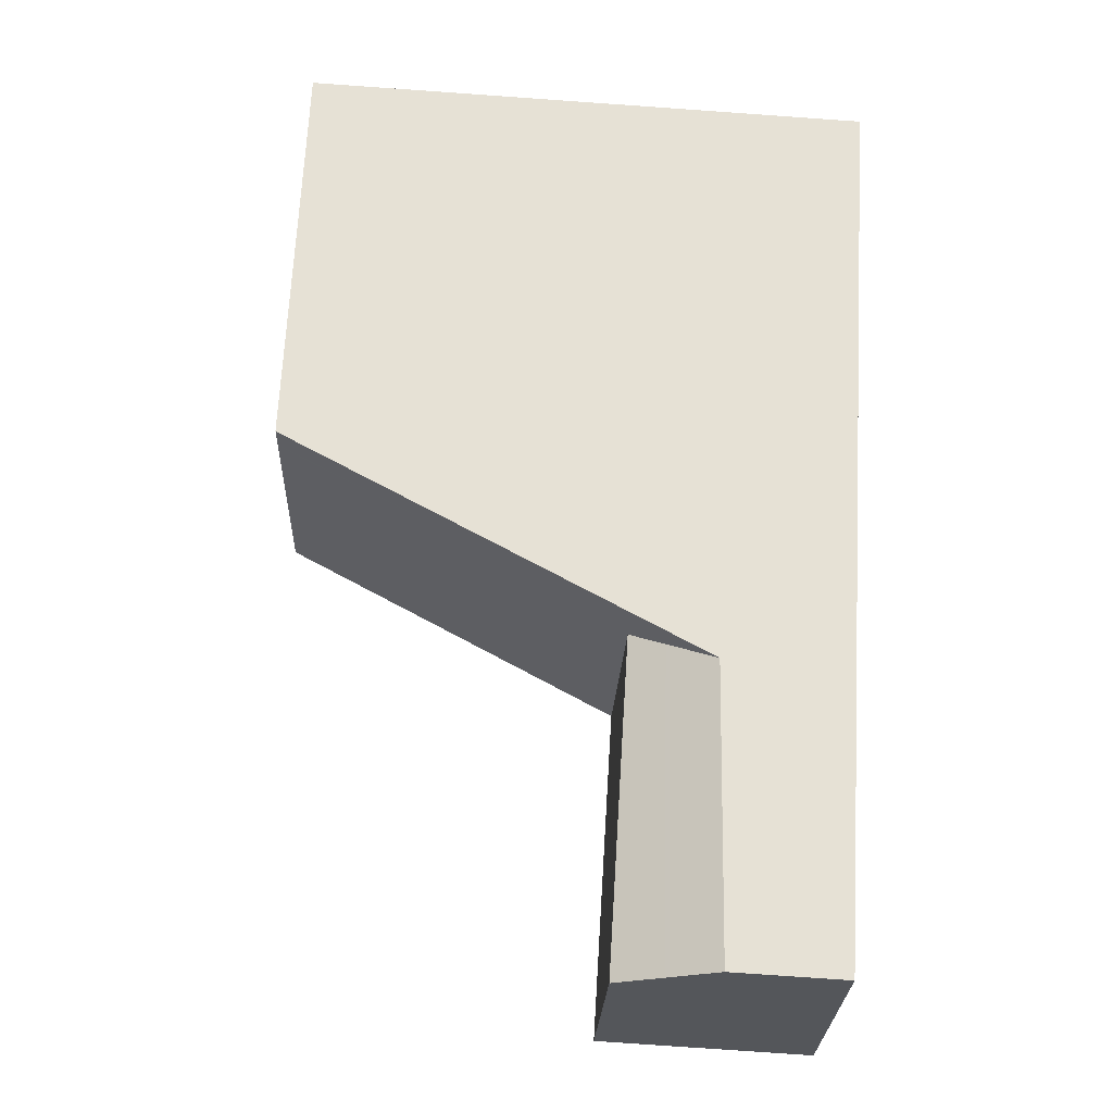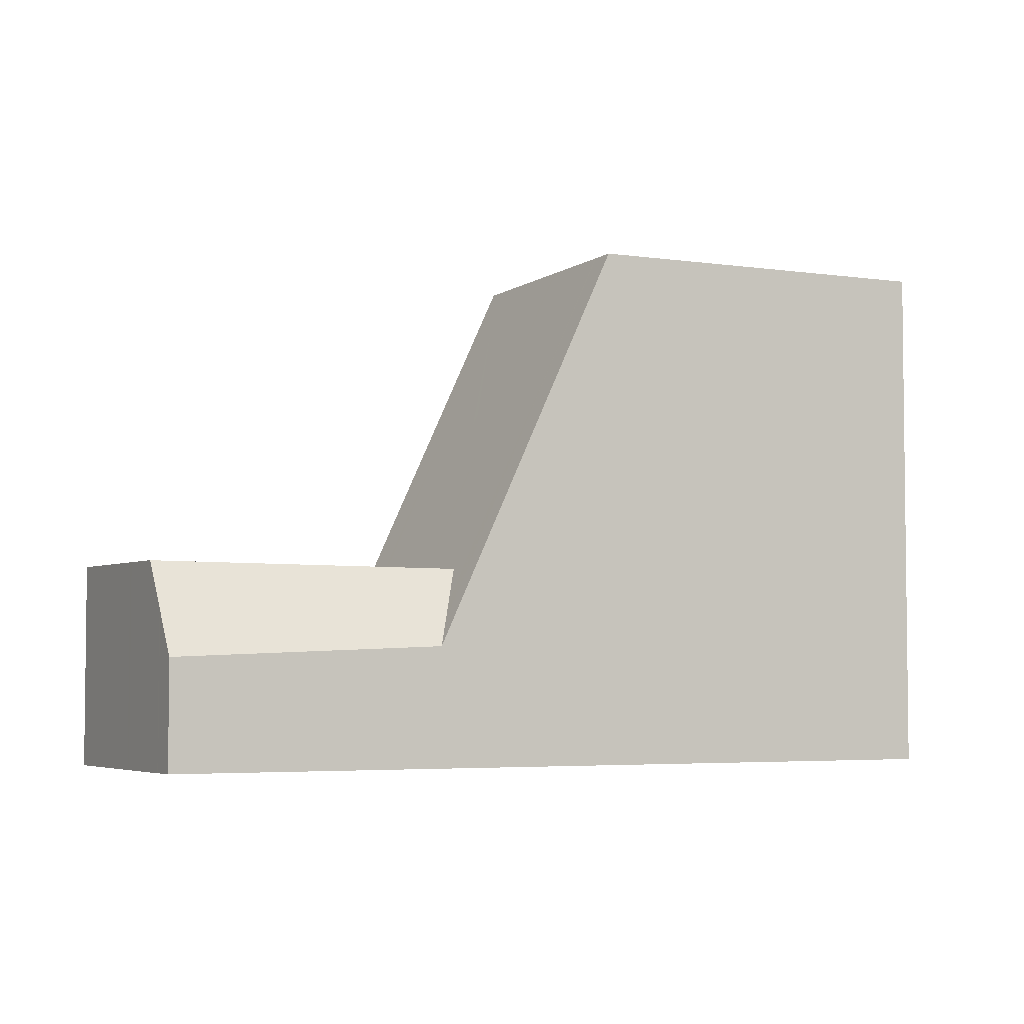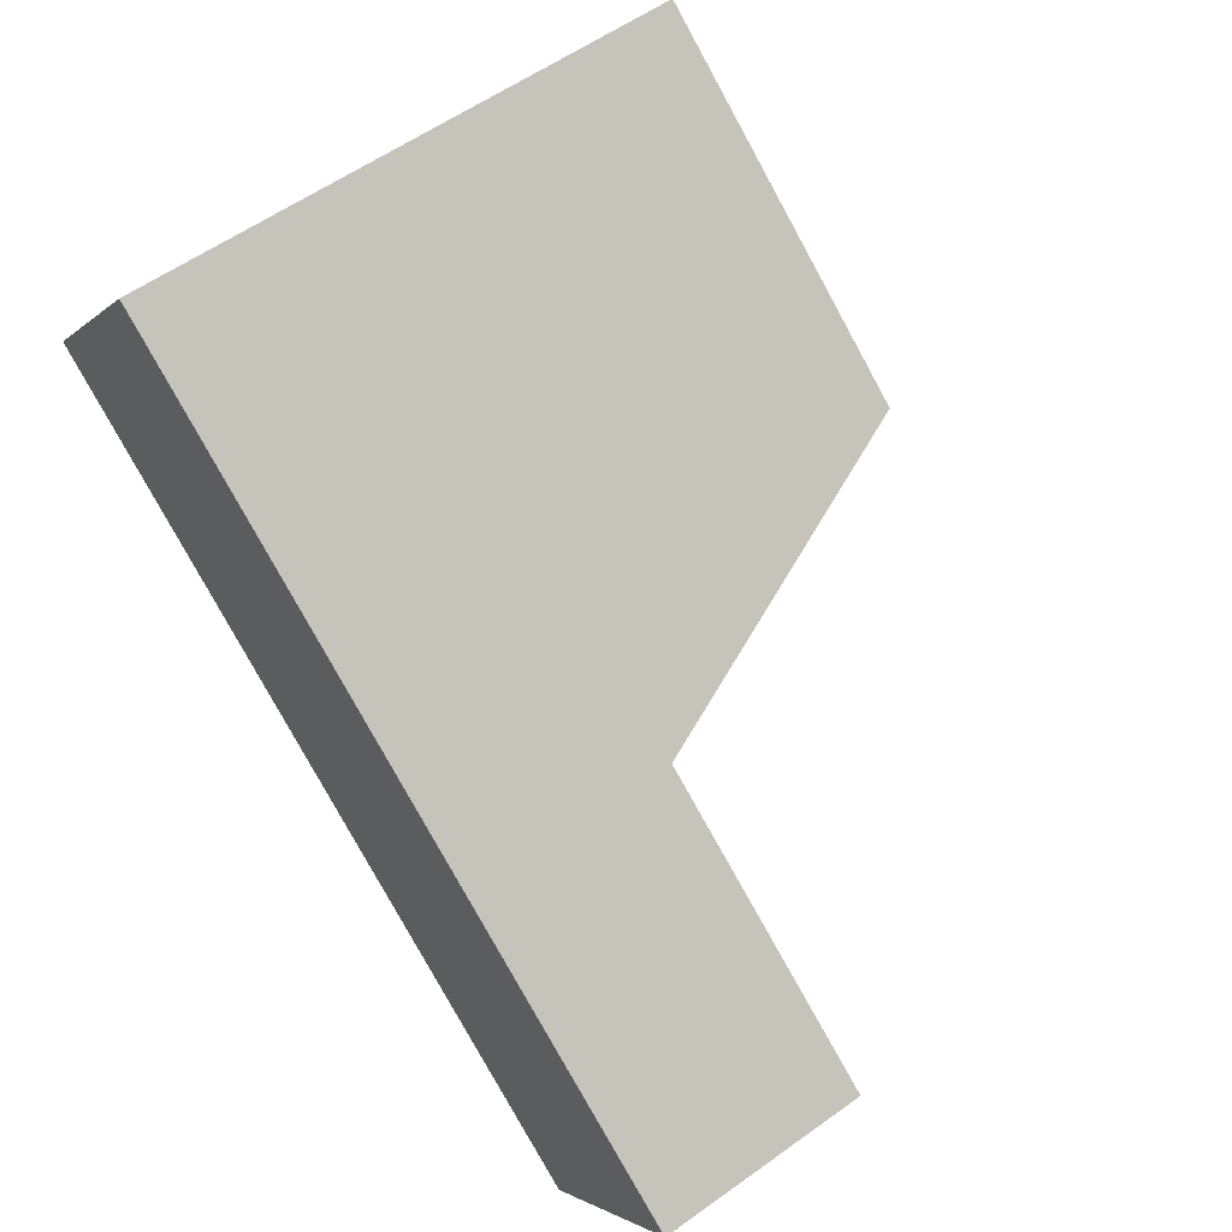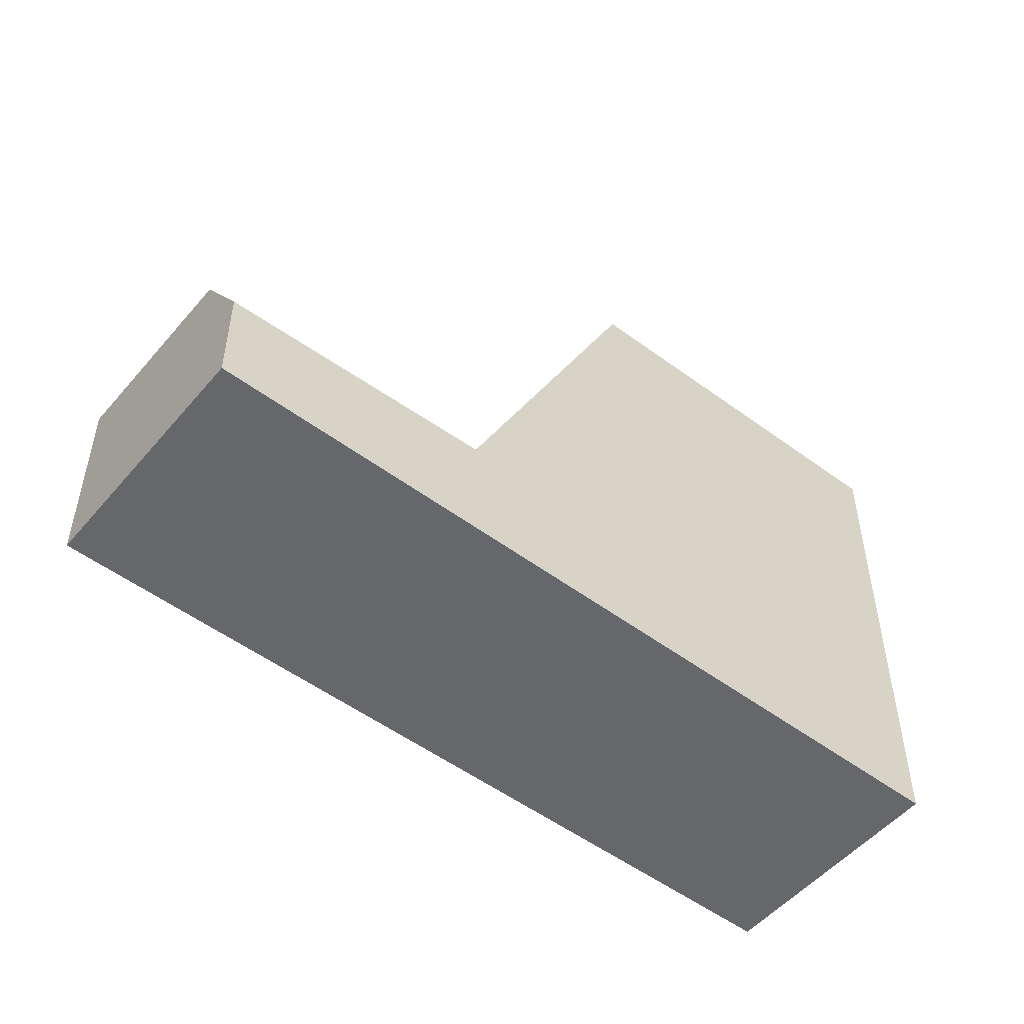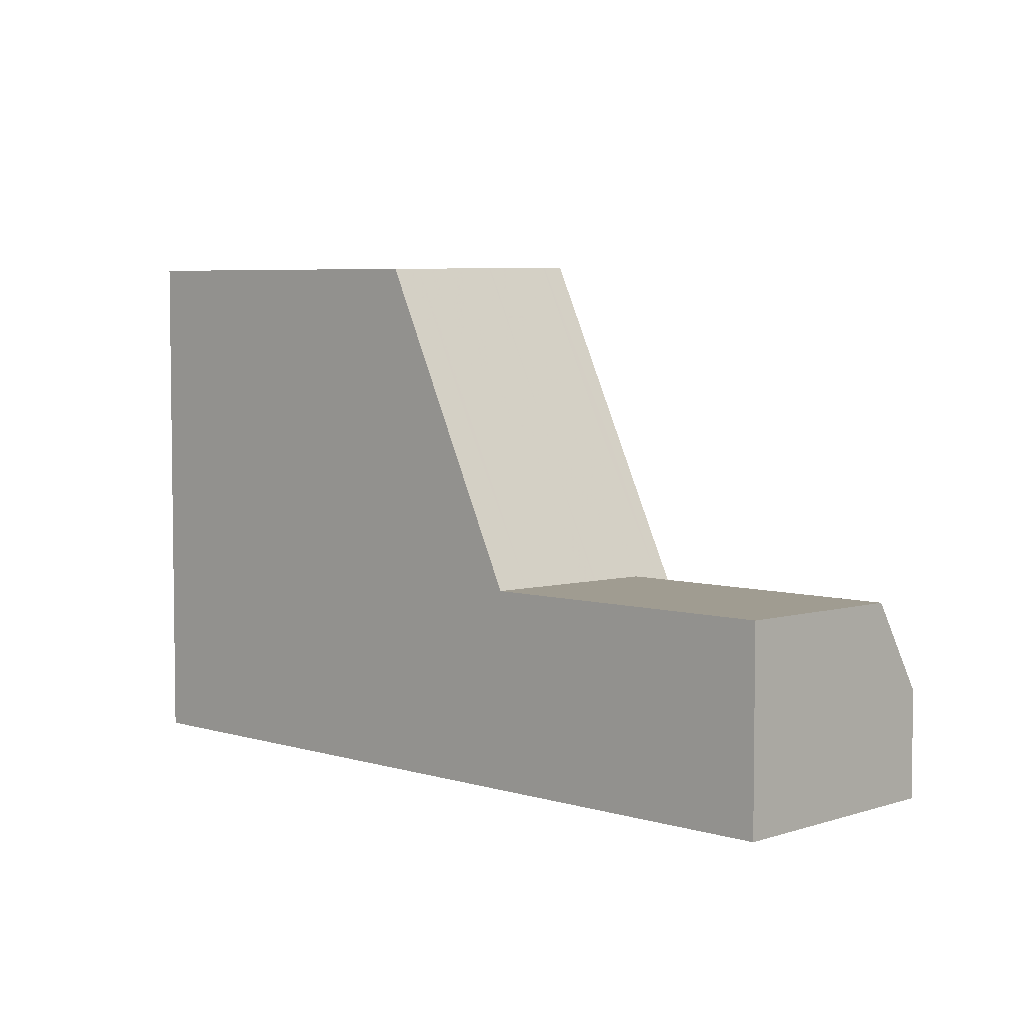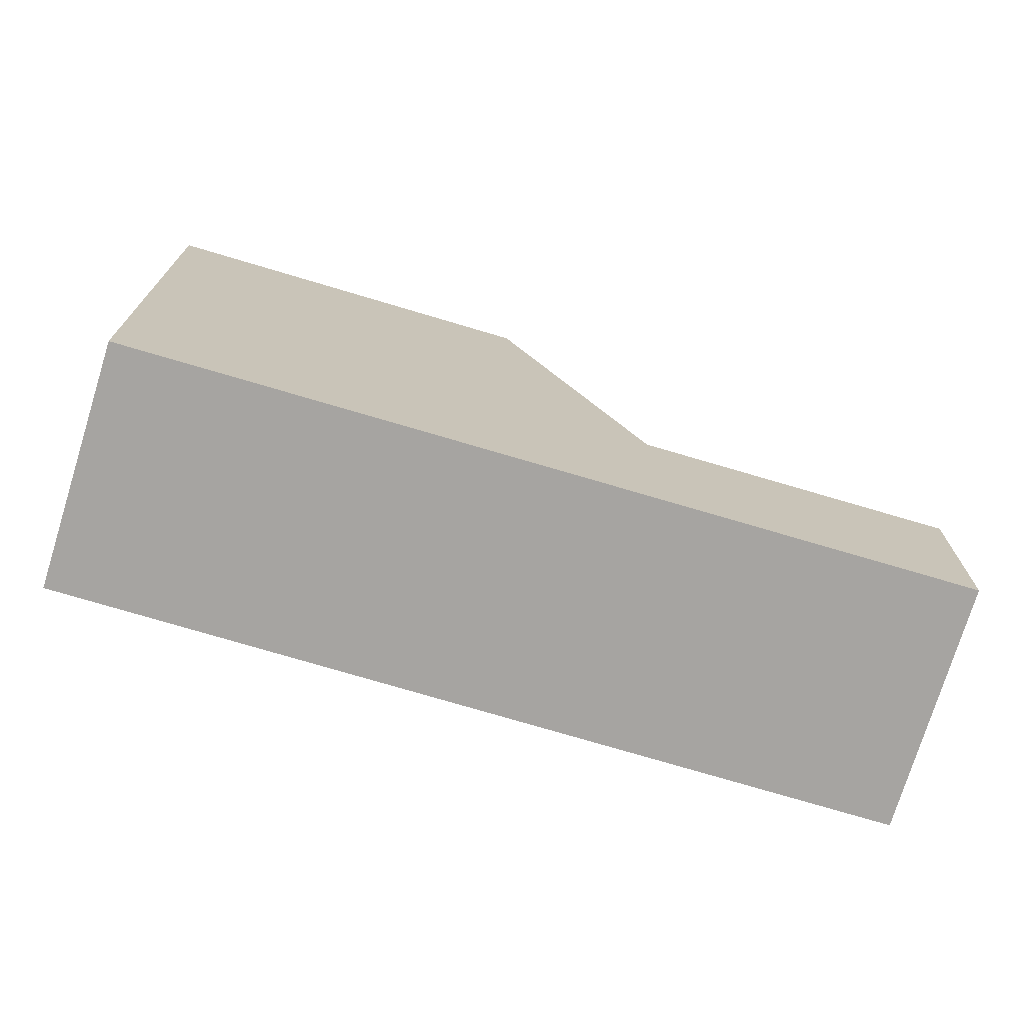
<metadata>
{"format":"obj","ext":"obj","renderer":"f3d","projection":"perspective","resolution":1024,"background":"white","views":[{"elev":-79.2,"azim":86.0,"up":"+Y"},{"elev":-4.4,"azim":7.7,"up":"+Z"},{"elev":57.1,"azim":-126.8,"up":"+Y"},{"elev":-52.2,"azim":-2.9,"up":"+Z"},{"elev":5.0,"azim":-100.2,"up":"+Z"},{"elev":-73.5,"azim":-160.8,"up":"+Z"}]}
</metadata>
<code>
v -762.9 -1318 8.066
v -760.6 -1321 8.143
v -773.5 -1326 3.096
v -771.2 -1329 1.649
v -762.1 -1322 8.125
v -764.4 -1319 8.049
v -765.3 -1324 8.089
v -767.6 -1321 8.011
v -767.6 -1321 8.013
v -764.3 -1319 8.052
v -767.6 -1321 8.012
v -764.4 -1319 8.049
v -766.4 -1323 8.054
v -765.5 -1324 8.084
v -766.3 -1323 8.054
v -767.6 -1321 8.011
v -765.3 -1324 8.089
v -769.5 -1323 3.082
v -772.2 -1327 3.07
v -768.3 -1324 3.057
v -773.1 -1326 3.089
v -769.2 -1323 3.076
v -769.5 -1323 3.082
v -767.3 -1326 3.037
v -771.7 -1328 3.061
v -766.3 -1325 5.435
v -768.6 -1322 5.58
v -767.7 -1326 1.834
v -767.7 -1325 3.045
v -762.8 -1318 8.07
v -767.7 -1325 3.045
v -767.7 -1326 1.834
v -767.6 -1321 8.013
v -771.7 -1328 3.061
v -767.7 -1325 3.045
v -767.6 -1323 5.519
v -769.5 -1323 3.082
v -767.6 -1321 8.012
v -769.5 -1323 3.082
v -773.5 -1326 3.096
v -768.5 -1322 5.579
v -762.9 -1318 8.066
v -761.6 -1320 8.109
v -763.1 -1321 8.091
v -768.3 -1324 3.057
v -768.3 -1324 3.057
v -772.2 -1327 3.071
v -767.6 -1324 4.702
v -766.4 -1323 8.054
v -767.3 -1324 5.5
v -767.7 -1326 2.233
v -767.7 -1326 2.233
v -771.3 -1328 2.04
v -767.4 -1326 3.04
v -765.5 -1324 8.084
v -766.5 -1325 5.444
v -762.3 -1322 8.121
v -760.7 -1321 8.138
v -768.3 -1324 3.057
v -767.7 -1324 4.638
v -766.3 -1323 8.054
v -767.3 -1324 5.499
v -763.1 -1321 8.091
v -761.6 -1320 8.109
v -764.1 -1319 8.06
v -762.6 -1318 8.077
v -767.3 -1322 8.023
v -767.6 -1322 7.253
v -768.2 -1322 5.559
v -769.2 -1323 3.076
v -767.3 -1322 8.023
v -762.6 -1318 8.076
v -764.1 -1319 8.058
v -767.3 -1322 8.021
v -768.3 -1322 5.562
v -767.6 -1322 7.379
v -769.2 -1323 3.077
v -773.2 -1326 3.09
v -769.2 -1323 3.077
v -767.3 -1322 8.021
v -767.7 -1323 5.523
v -767.6 -1323 5.713
v -768.6 -1324 3.065
v -766.7 -1323 8.041
v -762 -1319 8.096
v -763.5 -1320 8.079
v -766.7 -1323 8.041
v -768.6 -1324 3.065
v -772.6 -1327 3.078
v -767.7 -1326 2.49
v -765.6 -1324 8.081
v -766.6 -1325 5.449
v -767.5 -1325 3.041
v -765.6 -1324 8.081
v -767.7 -1326 2.49
v -771.4 -1328 2.321
v -760.8 -1321 8.136
v -762.3 -1322 8.118
v -767.7 -1326 2.538
v -765.6 -1324 8.08
v -766.6 -1325 5.451
v -767.5 -1325 3.042
v -765.6 -1324 8.08
v -767.7 -1326 2.538
v -771.5 -1328 2.368
v -760.8 -1321 8.135
v -762.4 -1322 8.117
v -768.4 -1324 3.06
v -767.6 -1324 5.14
v -766.5 -1323 8.048
v -767.5 -1323 5.51
v -761.8 -1319 8.103
v -763.3 -1320 8.086
v -766.5 -1323 8.048
v -768.4 -1324 3.06
v -772.4 -1327 3.074
v -762.9 -1318 8.066
v -762.9 -1318 8.066
v -762.9 -1318 1.776e-15
v -762.9 -1318 0
v -762.1 -1322 8.125
v -760.6 -1321 8.143
v -760.6 -1321 0
v -762.1 -1322 0
v -769.5 -1323 3.082
v -773.5 -1326 3.096
v -773.5 -1326 0
v -769.5 -1323 0
v -771.3 -1328 2.04
v -771.2 -1329 1.649
v -771.2 -1329 0
v -771.3 -1328 0
v -765.3 -1324 8.089
v -762.1 -1322 8.125
v -762.1 -1322 0
v -765.3 -1324 0
v -762.9 -1318 8.066
v -764.4 -1319 8.049
v -764.4 -1319 0
v -762.9 -1318 1.776e-15
v -764.4 -1319 8.049
v -767.6 -1321 8.011
v -767.6 -1321 0
v -764.4 -1319 0
v -766.3 -1325 5.435
v -765.3 -1324 8.089
v -765.3 -1324 0
v -766.3 -1325 0
v -772.2 -1327 3.071
v -772.2 -1327 3.07
v -772.2 -1327 0
v -772.2 -1327 -4.441e-16
v -773.2 -1326 3.09
v -773.1 -1326 3.089
v -773.1 -1326 4.441e-16
v -773.2 -1326 0
v -768.6 -1322 5.58
v -769.5 -1323 3.082
v -769.5 -1323 0
v -768.6 -1322 -8.882e-16
v -767.7 -1326 1.834
v -767.3 -1326 3.037
v -767.3 -1326 0
v -767.7 -1326 2.22e-16
v -767.3 -1326 3.037
v -766.3 -1325 5.435
v -766.3 -1325 0
v -767.3 -1326 0
v -767.6 -1321 8.011
v -768.6 -1322 5.58
v -768.6 -1322 -8.882e-16
v -767.6 -1321 0
v -771.2 -1329 1.649
v -767.7 -1326 1.834
v -767.7 -1326 2.22e-16
v -771.2 -1329 0
v -762.6 -1318 8.076
v -762.8 -1318 8.07
v -762.8 -1318 0
v -762.6 -1318 0
v -772.2 -1327 3.07
v -771.7 -1328 3.061
v -771.7 -1328 0
v -772.2 -1327 0
v -773.5 -1326 3.096
v -773.5 -1326 3.096
v -773.5 -1326 -4.441e-16
v -773.5 -1326 0
v -762.8 -1318 8.07
v -762.9 -1318 8.066
v -762.9 -1318 0
v -762.8 -1318 0
v -761.6 -1320 8.109
v -761.6 -1320 8.109
v -761.6 -1320 0
v -761.6 -1320 0
v -772.4 -1327 3.074
v -772.2 -1327 3.071
v -772.2 -1327 -4.441e-16
v -772.4 -1327 0
v -771.4 -1328 2.321
v -771.3 -1328 2.04
v -771.3 -1328 0
v -771.4 -1328 0
v -760.6 -1321 8.143
v -760.7 -1321 8.138
v -760.7 -1321 1.776e-15
v -760.6 -1321 0
v -760.8 -1321 8.135
v -761.6 -1320 8.109
v -761.6 -1320 0
v -760.8 -1321 0
v -762 -1319 8.096
v -762.6 -1318 8.077
v -762.6 -1318 0
v -762 -1319 0
v -762.6 -1318 8.077
v -762.6 -1318 8.076
v -762.6 -1318 0
v -762.6 -1318 0
v -773.5 -1326 3.096
v -773.2 -1326 3.09
v -773.2 -1326 0
v -773.5 -1326 -4.441e-16
v -761.8 -1319 8.103
v -762 -1319 8.096
v -762 -1319 0
v -761.8 -1319 0
v -773.1 -1326 3.089
v -772.6 -1327 3.078
v -772.6 -1327 0
v -773.1 -1326 4.441e-16
v -771.5 -1328 2.368
v -771.4 -1328 2.321
v -771.4 -1328 0
v -771.5 -1328 0
v -760.7 -1321 8.138
v -760.8 -1321 8.136
v -760.8 -1321 0
v -760.7 -1321 1.776e-15
v -771.7 -1328 3.061
v -771.5 -1328 2.368
v -771.5 -1328 0
v -771.7 -1328 0
v -760.8 -1321 8.136
v -760.8 -1321 8.135
v -760.8 -1321 0
v -760.8 -1321 0
v -761.6 -1320 8.109
v -761.8 -1319 8.103
v -761.8 -1319 0
v -761.6 -1320 0
v -772.6 -1327 3.078
v -772.4 -1327 3.074
v -772.4 -1327 0
v -772.6 -1327 0
v -762.9 -1318 0
v -760.6 -1321 0
v -771.2 -1329 0
v -773.5 -1326 0
f 86 65 66 85
f 87 67 65 86
f 11 8 6 12
f 12 10 9 11
f 89 21 22 88
f 40 3 18 39
f 76 68 69 75
f 59 45 48 60
f 52 28 4 53
f 12 6 1 42
f 93 54 51 90
f 34 19 20 35
f 62 50 49 61
f 60 48 50 62
f 78 40 39 77
f 41 27 16 38
f 37 23 27 41
f 42 30 10 12
f 58 2 5 57
f 57 5 7 14
f 46 20 19 47
f 75 69 70 79
f 80 71 68 76
f 111 50 48 109
f 105 25 29 104
f 54 24 32 51
f 55 17 26 56
f 56 26 24 54
f 107 63 64 106
f 103 15 63 107
f 60 31 59
f 91 55 56 92
f 92 56 54 93
f 63 44 43 64
f 15 13 44 63
f 73 10 30 72
f 74 9 10 73
f 82 36 81
f 109 48 45 108
f 110 49 50 111
f 72 66 65 73
f 73 65 67 74
f 75 41 38 33 76
f 77 22 21 78
f 79 37 41 75
f 76 33 80
f 81 69 68 82
f 83 70 69 81
f 82 68 71 84
f 113 86 85 112
f 114 87 86 113
f 116 89 88 115
f 100 91 92 101
f 101 92 93 102
f 102 93 90 99
f 95 52 53 96
f 97 58 57 98
f 98 57 14 94
f 101 62 61 100
f 102 31 60 62 101
f 99 31 102
f 104 95 96 105
f 106 97 98 107
f 107 98 94 103
f 108 83 81 36 109
f 111 36 82 84 110
f 112 43 44 113
f 113 44 13 114
f 115 46 47 116
f 109 36 111
f 118 119 120 117
f 122 123 124 121
f 126 127 128 125
f 130 131 132 129
f 134 135 136 133
f 138 139 140 137
f 142 143 144 141
f 146 147 148 145
f 150 151 152 149
f 154 155 156 153
f 158 159 160 157
f 162 163 164 161
f 166 167 168 165
f 170 171 172 169
f 174 175 176 173
f 178 179 180 177
f 182 183 184 181
f 186 187 188 185
f 190 191 192 189
f 194 195 196 193
f 198 199 200 197
f 202 203 204 201
f 206 207 208 205
f 210 211 212 209
f 214 215 216 213
f 218 219 220 217
f 222 223 224 221
f 226 227 228 225
f 230 231 232 229
f 234 235 236 233
f 238 239 240 237
f 242 243 244 241
f 246 247 248 245
f 250 251 252 249
f 254 255 256 253
f 258 259 260 257

</code>
